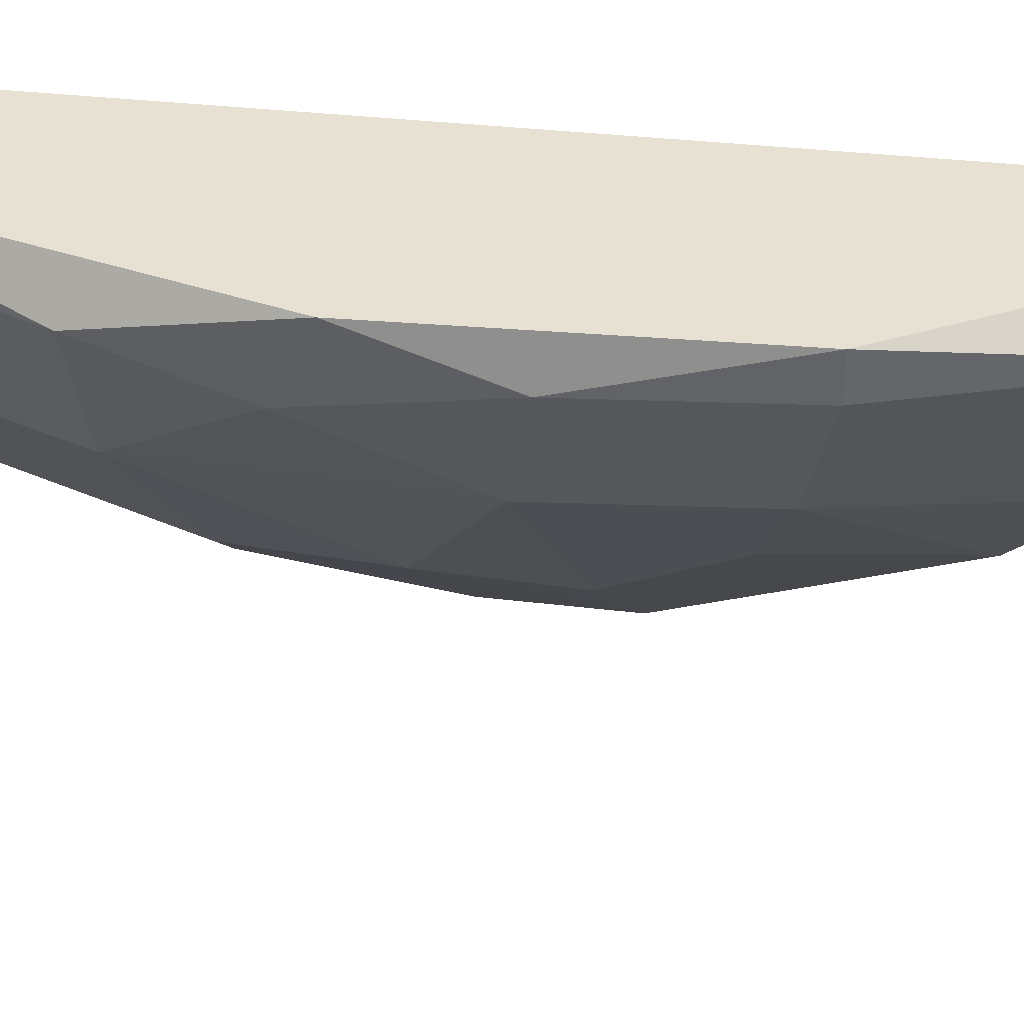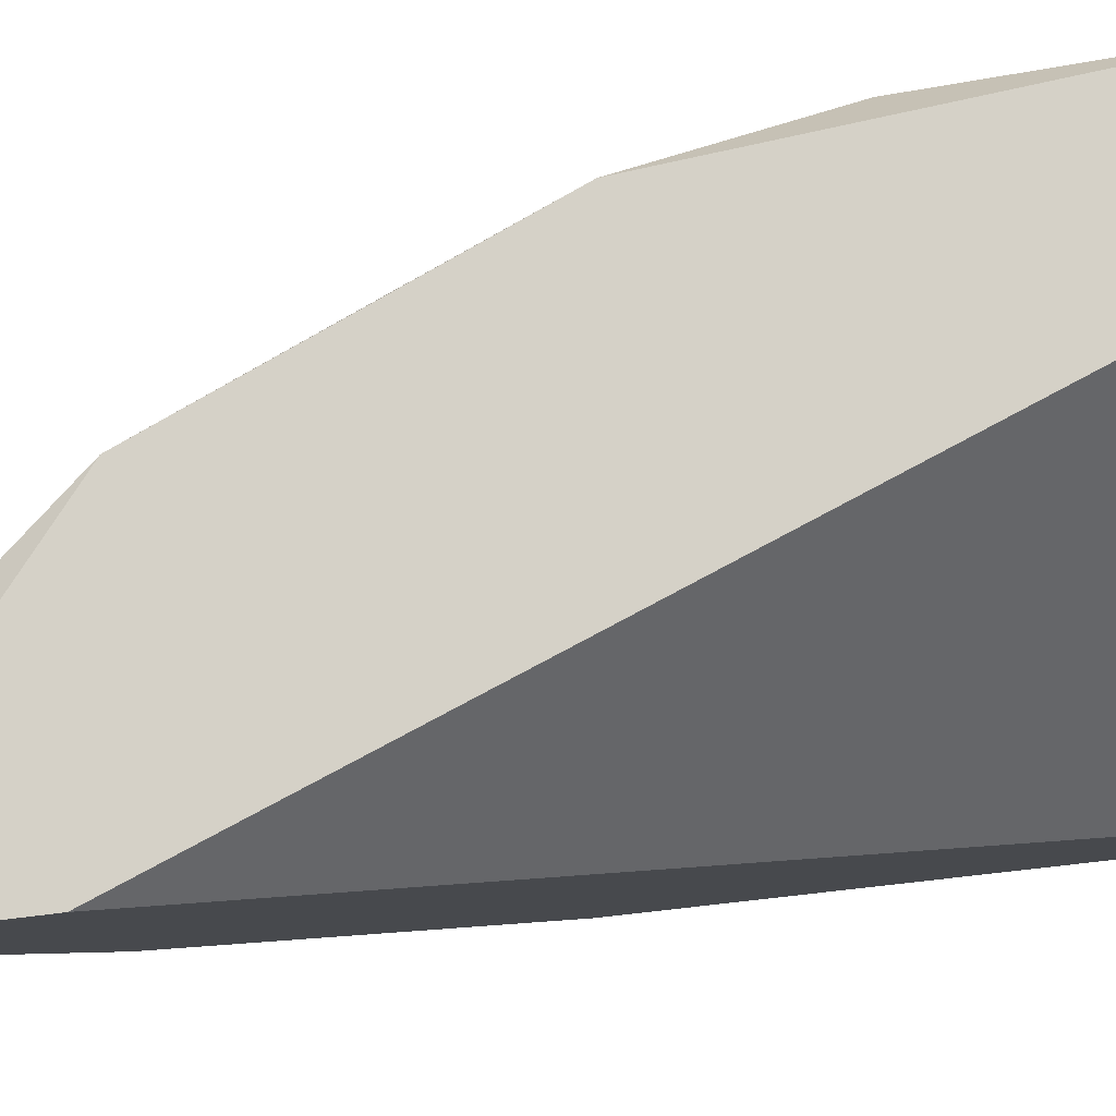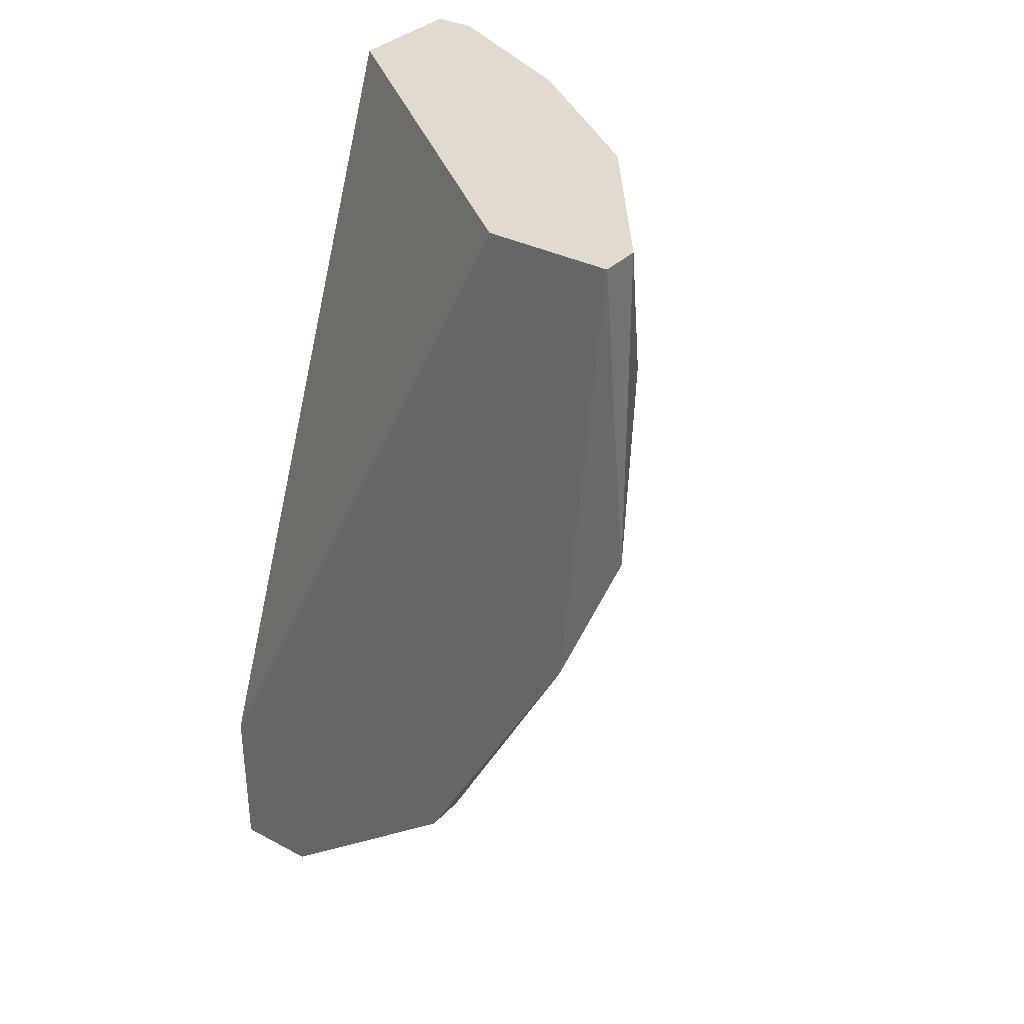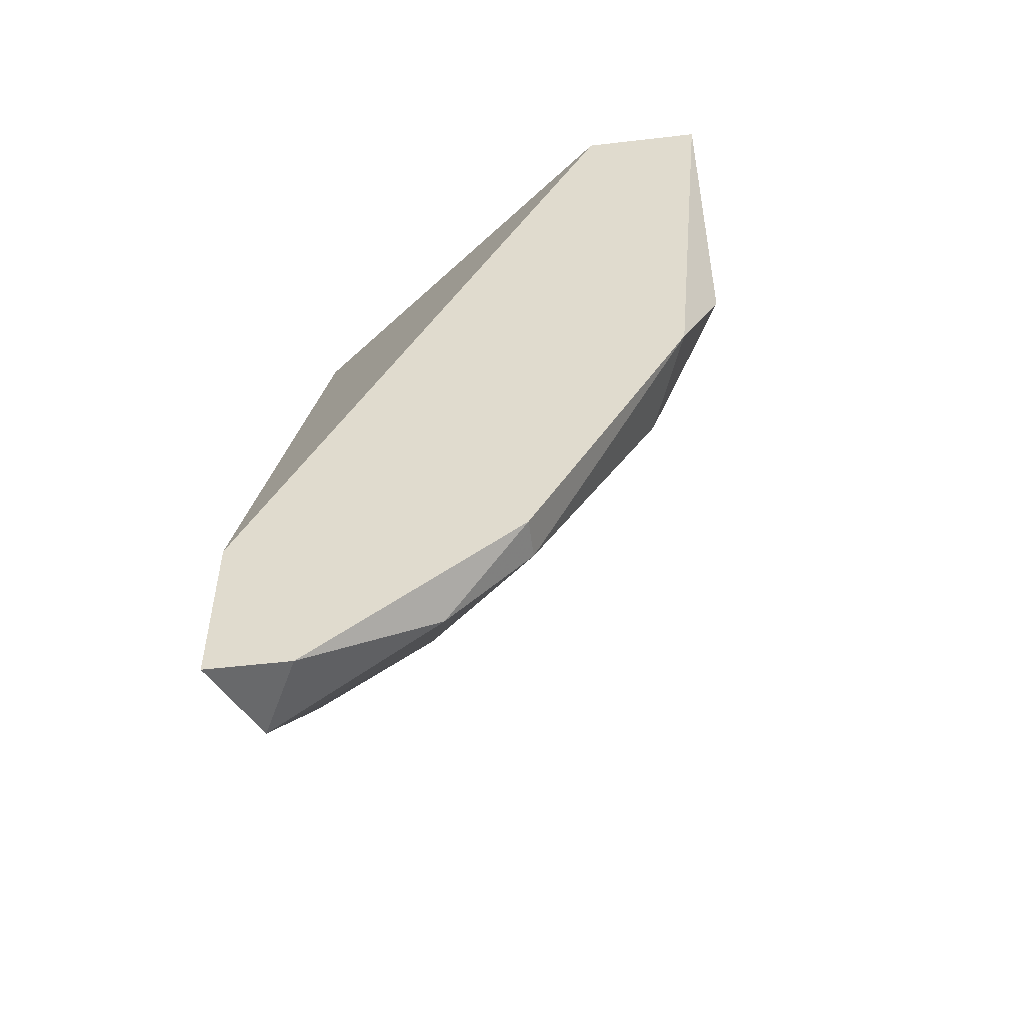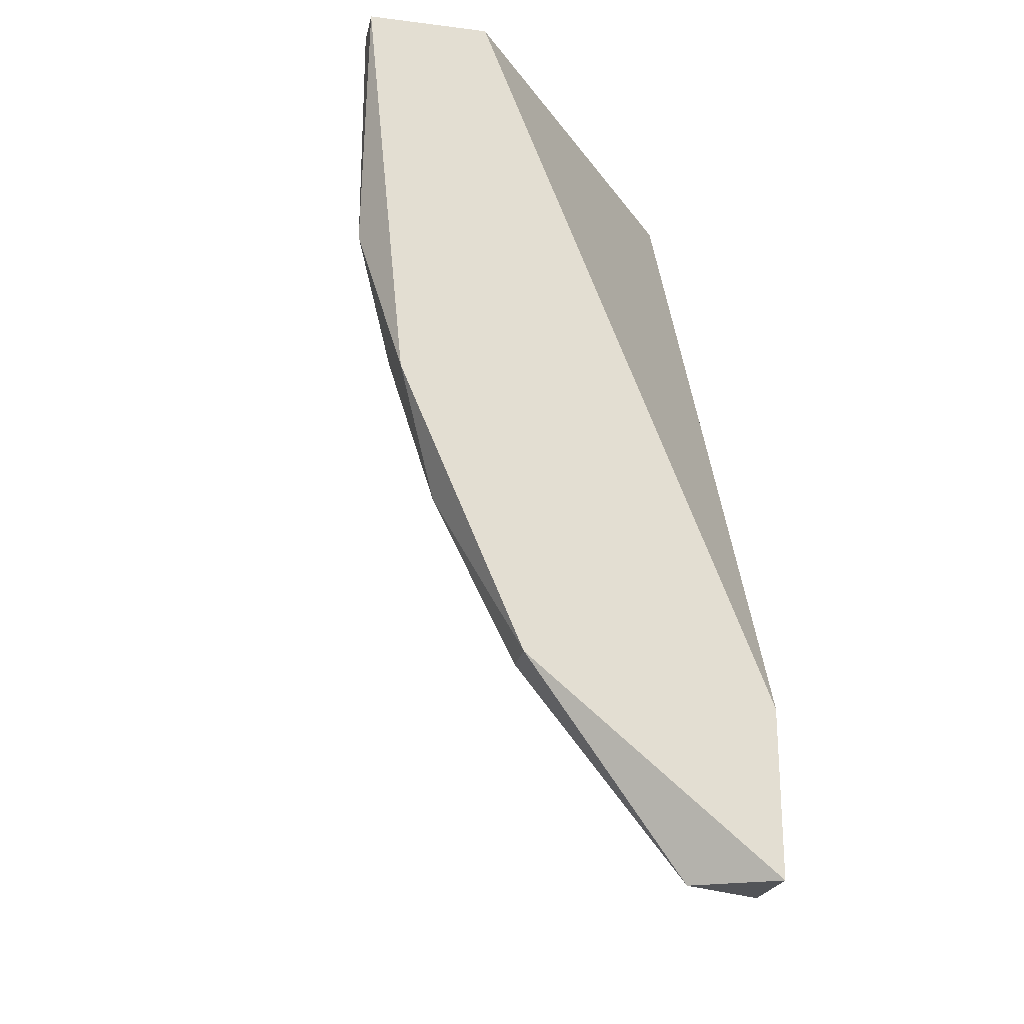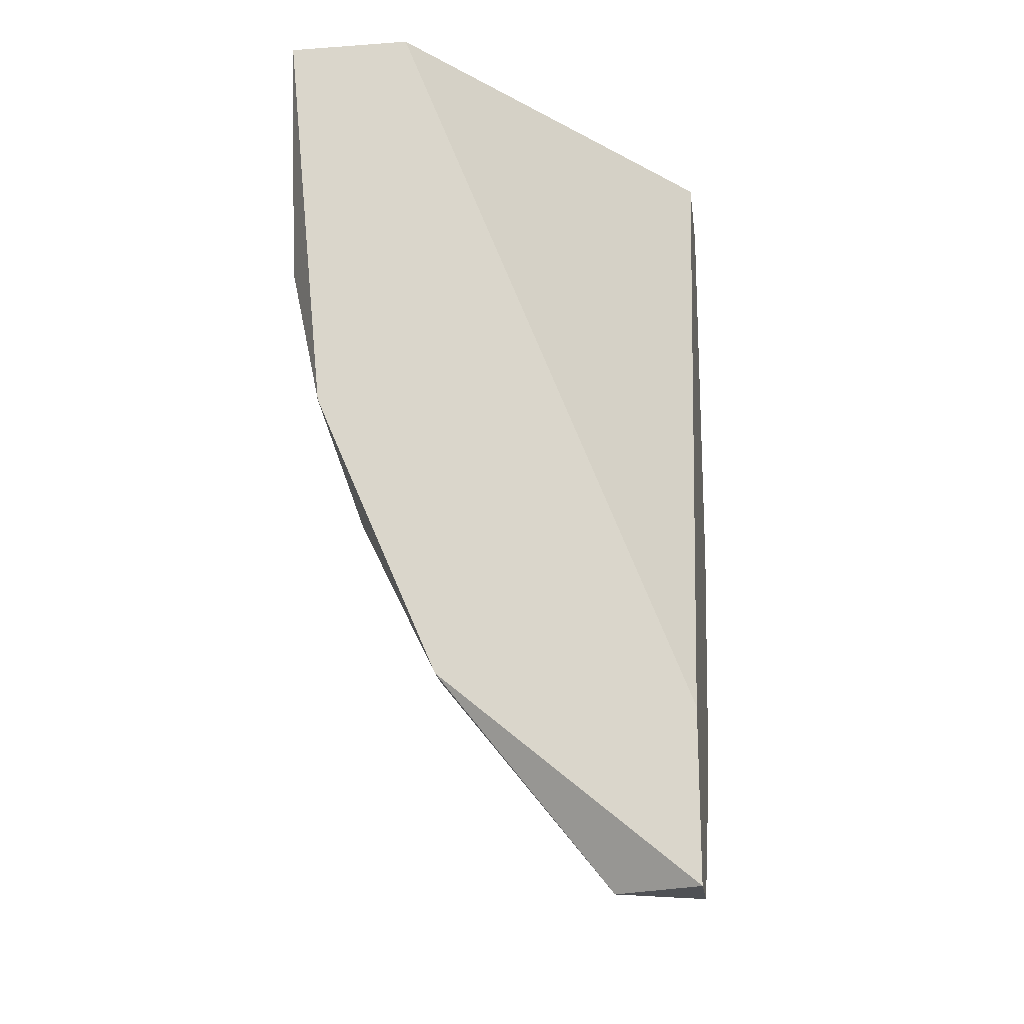
<metadata>
{"format":"obj","ext":"obj","renderer":"f3d","projection":"perspective","resolution":1024,"background":"white","views":[{"elev":38.7,"azim":-60.9,"up":"+Z"},{"elev":79.4,"azim":83.2,"up":"+Z"},{"elev":33.6,"azim":125.7,"up":"+Y"},{"elev":-52.6,"azim":97.1,"up":"+Y"},{"elev":-22.8,"azim":-12.0,"up":"+Y"},{"elev":-19.5,"azim":7.6,"up":"+Y"}]}
</metadata>
<code>
v -0.03711 0.002832 -0.04539
v -0.03711 0.002832 -0.05194
v -0.03711 -0.03643 -0.02577
v -0.03711 -0.03643 -0.04103
v -0.03711 -0.04515 -0.03013
v -0.03711 -0.04515 -0.02577
v -0.03711 -0.02116 -0.04976
v -0.04801 0.002832 -0.04539
v -0.04801 -0.0168 -0.04321
v -0.04801 -0.008075 -0.04539
v -0.04801 -0.03206 -0.03449
v -0.04147 -0.02334 -0.04757
v -0.04147 -0.04515 -0.02795
v -0.05019 -0.03425 -0.02795
v -0.05019 -0.03425 -0.02577
v -0.05892 0.002832 -0.02795
v -0.05892 0.002832 -0.02577
v -0.05892 -0.01026 -0.02795
v -0.05237 0.002832 -0.02577
v -0.05237 -0.02334 -0.03449
v -0.05673 -0.01898 -0.02577
v -0.05673 -0.0168 -0.03013
v -0.03929 -0.04079 -0.03667
v -0.03929 0.002832 -0.05194
v -0.03929 -0.03643 -0.04103
v -0.03929 -0.01462 -0.05194
v -0.04365 -0.005896 -0.04976
v -0.04583 -0.02334 -0.04321
v -0.04583 -0.02988 -0.03885
v -0.05455 -0.02552 -0.02795
v -0.05455 0.002832 -0.03667
v -0.05455 -0.008075 -0.03667
f 20 30 22
f 19 1 8
f 6 19 15
f 1 6 4
f 1 19 3
f 6 1 3
f 19 6 3
f 19 8 17
f 15 19 17
f 8 1 2
f 1 4 2
f 6 15 13
f 9 20 32
f 9 26 12
f 17 8 31
f 32 18 31
f 8 32 31
f 26 2 7
f 2 4 7
f 12 26 7
f 7 4 25
f 12 7 25
f 13 15 14
f 17 18 21
f 15 17 21
f 26 9 10
f 9 32 10
f 32 8 10
f 27 26 10
f 8 27 10
f 29 25 11
f 13 14 11
f 14 20 11
f 4 6 5
f 6 13 5
f 2 26 24
f 8 2 24
f 26 27 24
f 27 8 24
f 14 15 30
f 20 14 30
f 21 18 30
f 15 21 30
f 25 4 23
f 11 25 23
f 13 11 23
f 4 5 23
f 5 13 23
f 18 17 16
f 31 18 16
f 17 31 16
f 20 9 28
f 9 12 28
f 25 29 28
f 12 25 28
f 29 11 28
f 11 20 28
f 32 20 22
f 18 32 22
f 30 18 22

</code>
